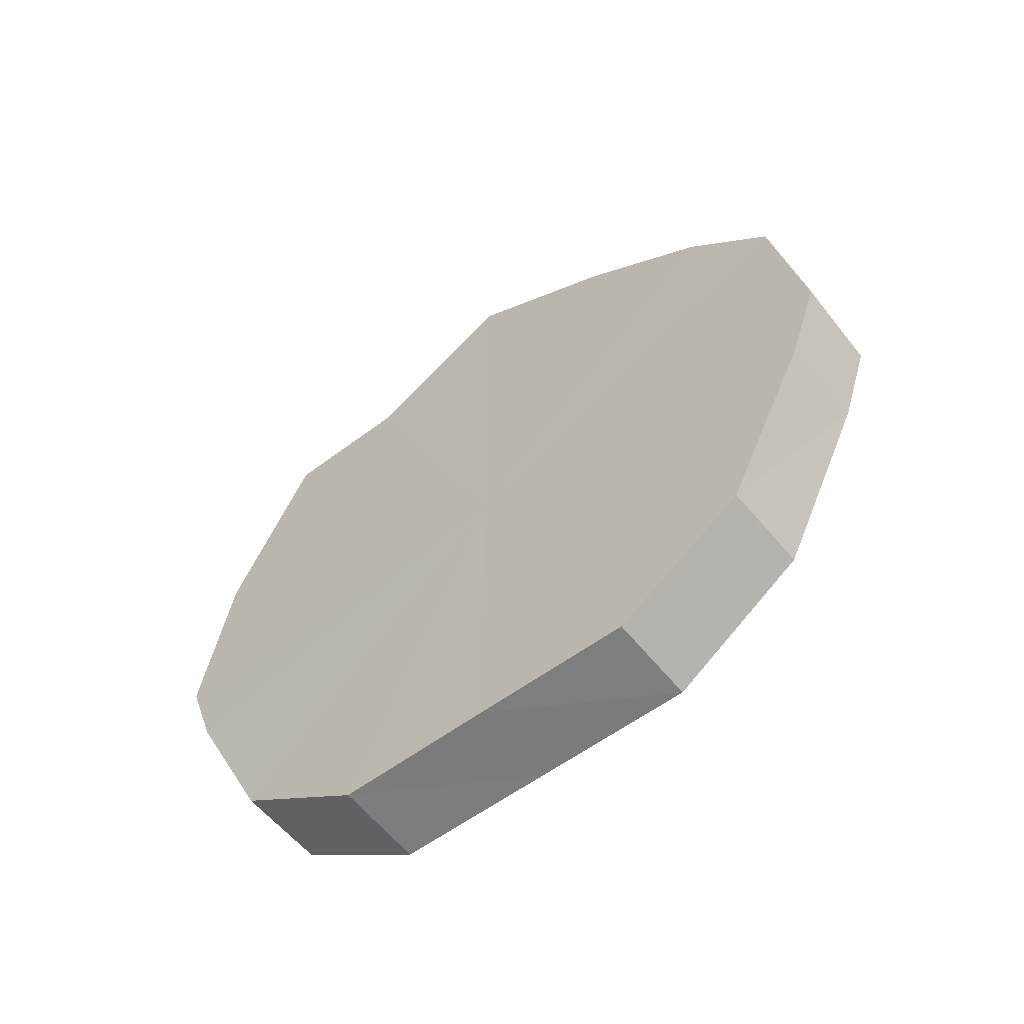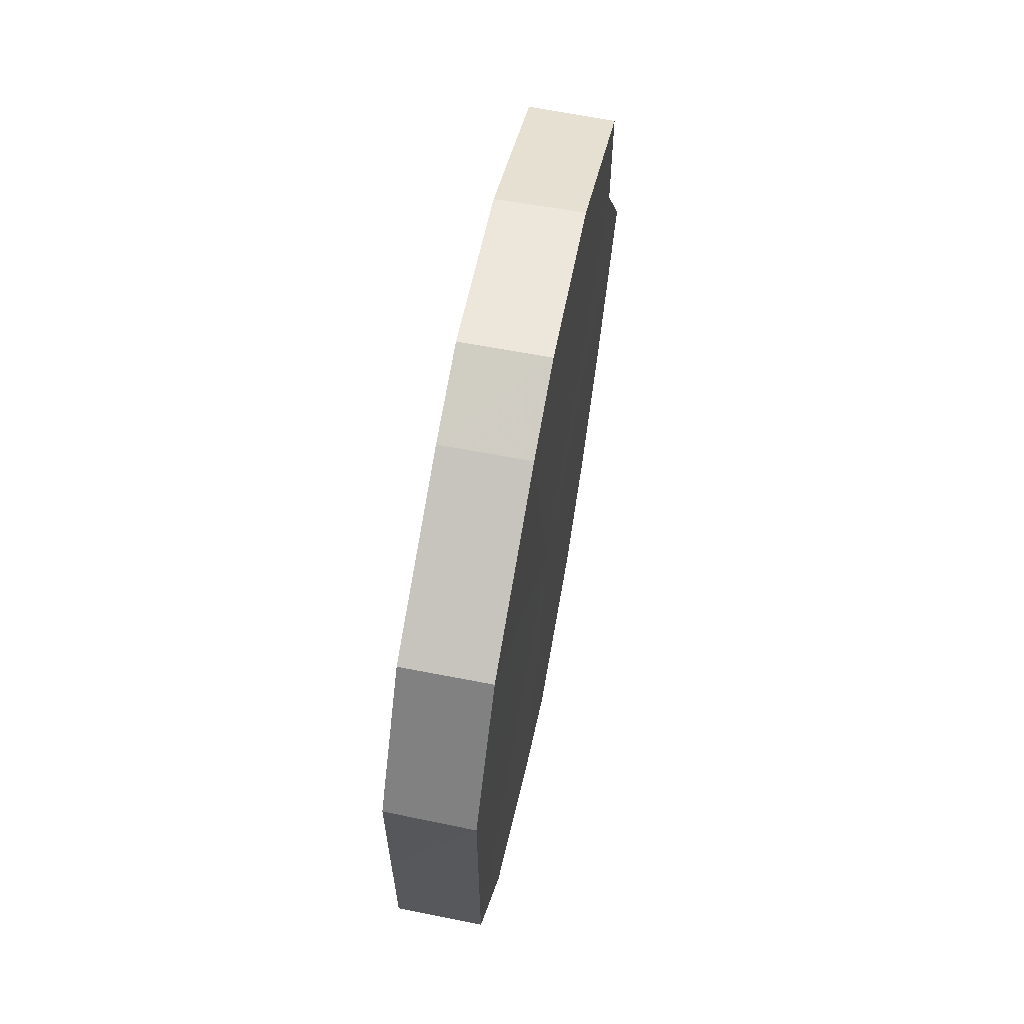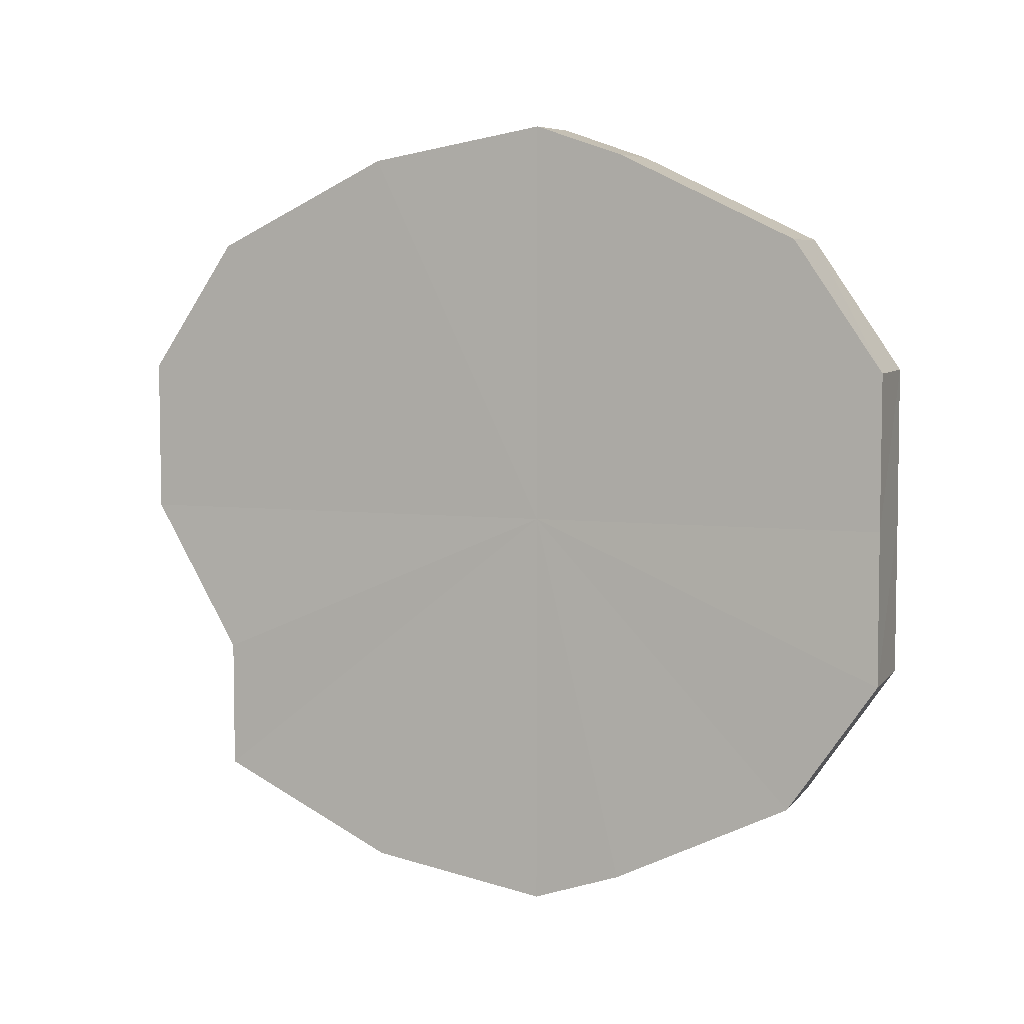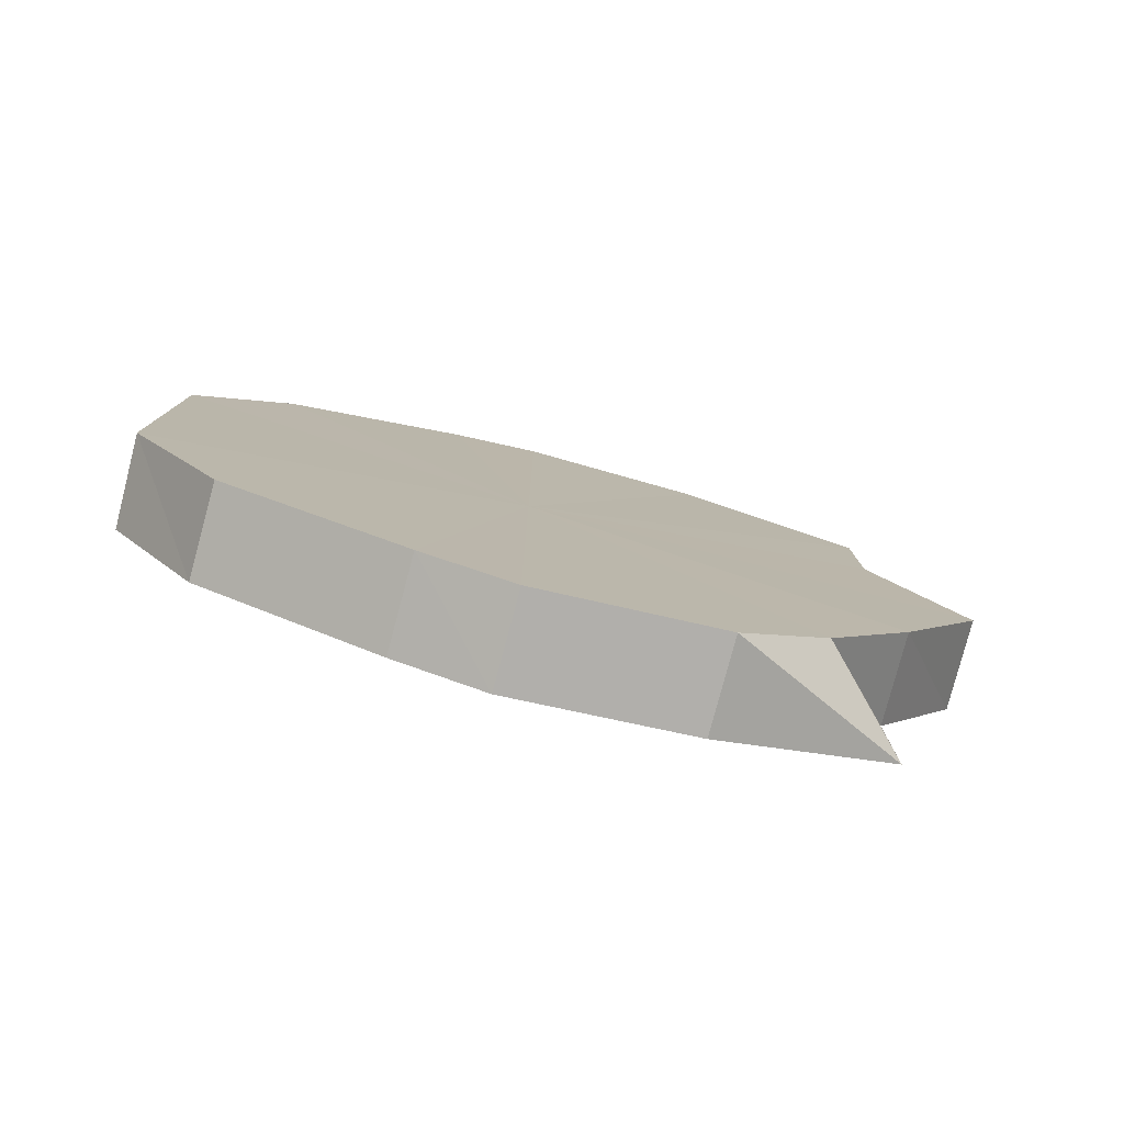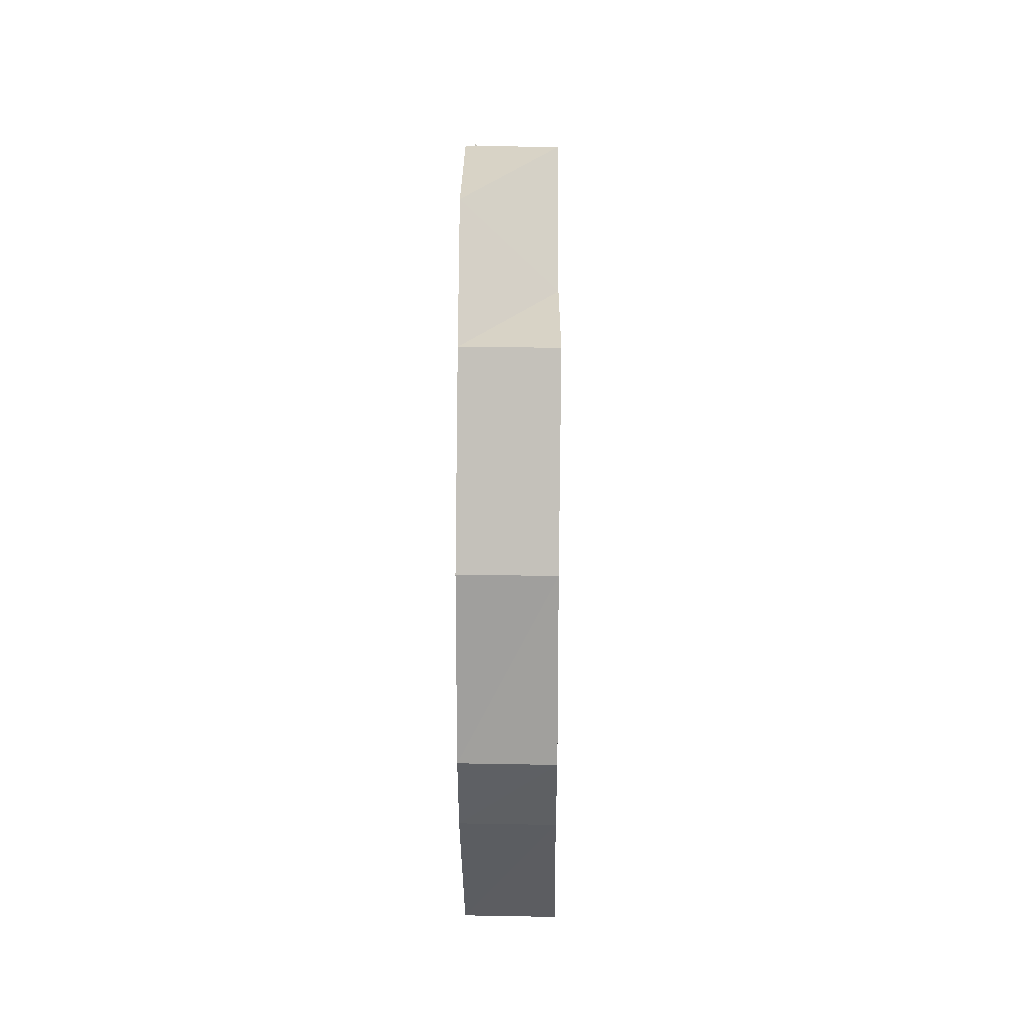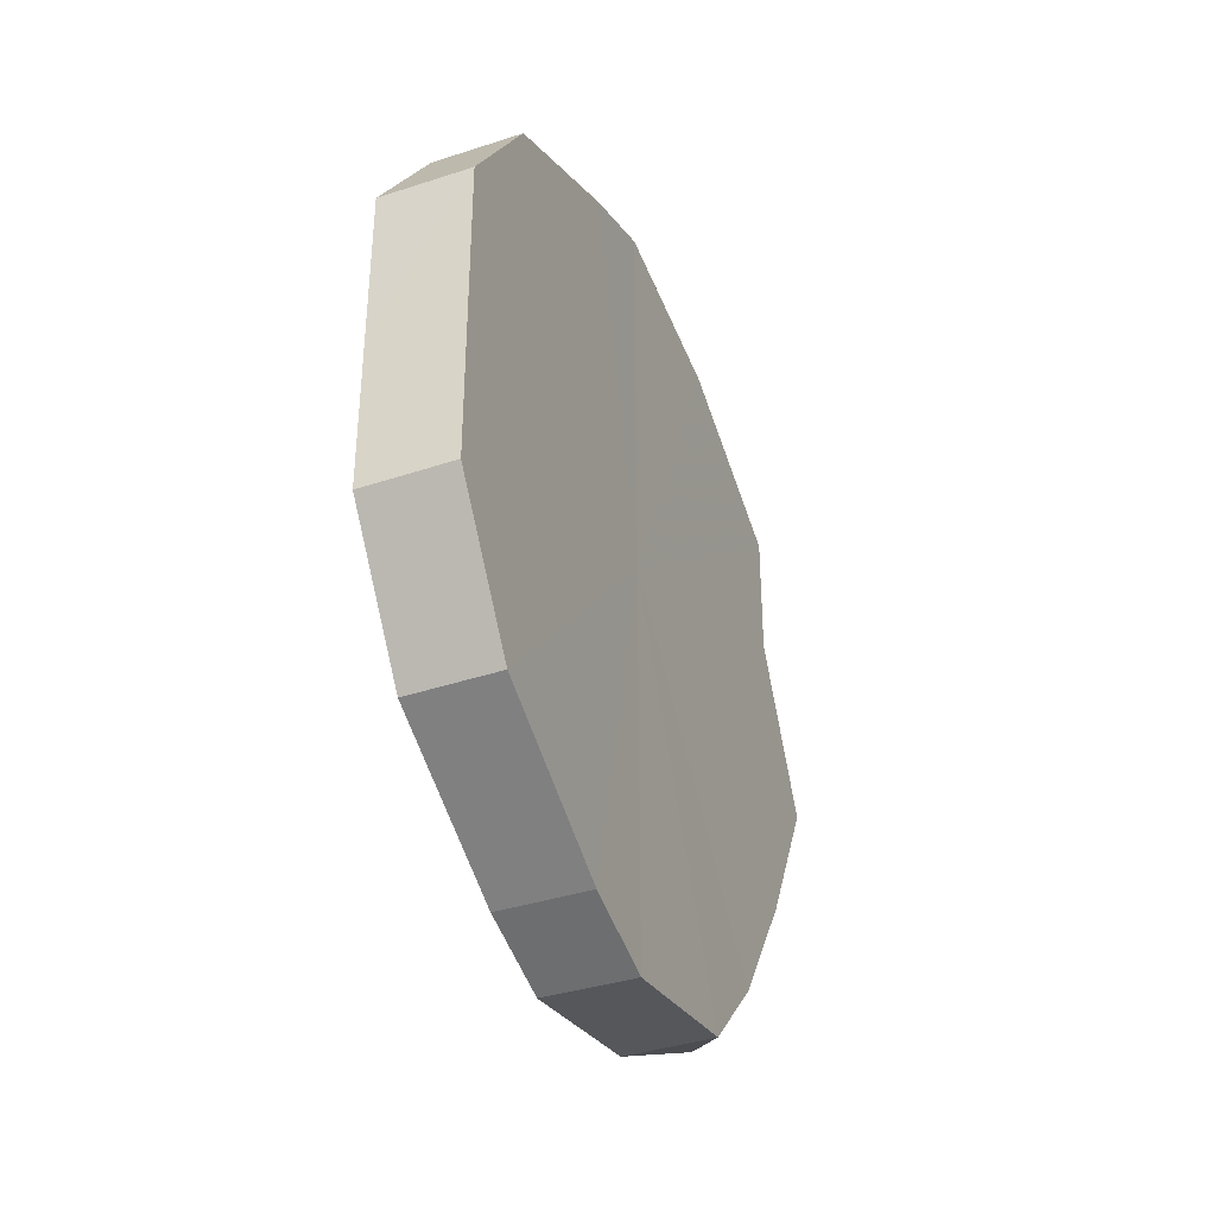
<metadata>
{"format":"obj","ext":"obj","renderer":"f3d","projection":"perspective","resolution":1024,"background":"white","views":[{"elev":-58.8,"azim":127.4,"up":"+Y"},{"elev":62.9,"azim":11.0,"up":"+Z"},{"elev":5.6,"azim":-68.8,"up":"+Z"},{"elev":-79.6,"azim":75.3,"up":"+Z"},{"elev":27.9,"azim":0.8,"up":"+Y"},{"elev":-36.6,"azim":21.8,"up":"+Z"}]}
</metadata>
<code>
o 28923
v 2218 1871 10.39
v 2218 1871 10.4
v 2218 1871 10.39
v 2218 1871 10.37
v 2218 1871 10.37
v 2218 1871 10.42
v 2218 1871 10.4
v 2218 1871 10.4
v 2218 1871 10.39
v 2218 1871 10.43
v 2218 1871 10.42
v 2218 1871 10.43
v 2218 1871 10.43
v 2218 1871 10.43
v 2218 1871 10.43
v 2218 1871 10.42
v 2218 1871 10.43
v 2218 1871 10.4
v 2218 1871 10.42
v 2218 1871 10.39
v 2218 1871 10.4
v 2218 1871 10.37
v 2218 1871 10.39
v 2218 1871 10.35
v 2218 1871 10.37
v 2218 1871 10.34
v 2218 1871 10.35
v 2218 1871 10.34
v 2218 1871 10.35
v 2218 1871 10.34
v 2218 1871 10.34
v 2218 1871 10.35
v 2218 1871 10.35
v 2218 1871 10.35
v 2218 1871 10.35
v 2218 1871 10.37
v 2218 1871 10.39
v 2218 1871 10.35
v 2218 1871 10.34
v 2218 1871 10.35
v 2218 1871 10.35
v 2218 1871 10.35
v 2218 1871 10.37
v 2218 1871 10.39
v 2218 1871 10.4
v 2218 1871 10.42
v 2218 1871 10.43
v 2218 1871 10.43
v 2218 1871 10.43
v 2218 1871 10.42
v 2218 1871 10.4
v 2218 1871 10.4
v 2218 1871 10.42
v 2218 1871 10.42
v 2218 1871 10.43
v 2218 1871 10.43
v 2218 1871 10.43
v 2218 1871 10.43
v 2218 1871 10.43
v 2218 1871 10.43
v 2218 1871 10.42
v 2218 1871 10.42
v 2218 1871 10.4
v 2218 1871 10.4
v 2218 1871 10.39
v 2218 1871 10.39
v 2218 1871 10.37
v 2218 1871 10.37
v 2218 1871 10.35
v 2218 1871 10.35
v 2218 1871 10.34
v 2218 1871 10.35
v 2218 1871 10.34
v 2218 1871 10.34
v 2218 1871 10.34
v 2218 1871 10.35
v 2218 1871 10.35
v 2218 1871 10.37
v 2218 1871 10.37
v 2218 1871 10.39
v 2218 1871 10.39
v 2218 1871 10.39
v 2218 1871 10.4
v 2218 1871 10.39
v 2218 1871 10.42
v 2218 1871 10.37
v 2218 1871 10.43
v 2218 1871 10.35
v 2218 1871 10.43
v 2218 1871 10.34
v 2218 1871 10.43
v 2218 1871 10.34
v 2218 1871 10.42
v 2218 1871 10.34
v 2218 1871 10.4
v 2218 1871 10.35
v 2218 1871 10.39
v 2218 1871 10.37
f 1 2 3
f 4 1 5
f 2 6 7
f 3 8 7
f 9 3 7
f 6 10 11
f 10 12 13
f 12 14 15
f 14 16 17
f 16 18 19
f 18 20 21
f 20 22 23
f 22 24 25
f 24 26 27
f 26 28 29
f 28 30 31
f 30 32 33
f 32 4 34
f 33 35 34
f 9 33 34
f 9 36 37
f 9 38 36
f 9 39 40
f 9 41 39
f 9 42 41
f 9 43 42
f 9 44 43
f 9 45 44
f 9 46 45
f 9 47 46
f 9 48 47
f 9 49 48
f 9 50 49
f 9 51 50
f 52 53 54
f 54 55 56
f 56 57 58
f 58 59 60
f 60 61 62
f 62 63 64
f 64 65 66
f 66 67 68
f 68 69 70
f 70 71 72
f 72 73 74
f 74 75 76
f 77 78 79
f 79 80 81
f 82 83 84
f 82 85 83
f 82 84 86
f 82 87 85
f 82 86 88
f 82 89 87
f 82 88 90
f 82 91 89
f 82 90 92
f 82 93 91
f 82 92 94
f 82 95 93
f 82 94 96
f 82 97 95
f 82 96 98
f 82 98 97

</code>
